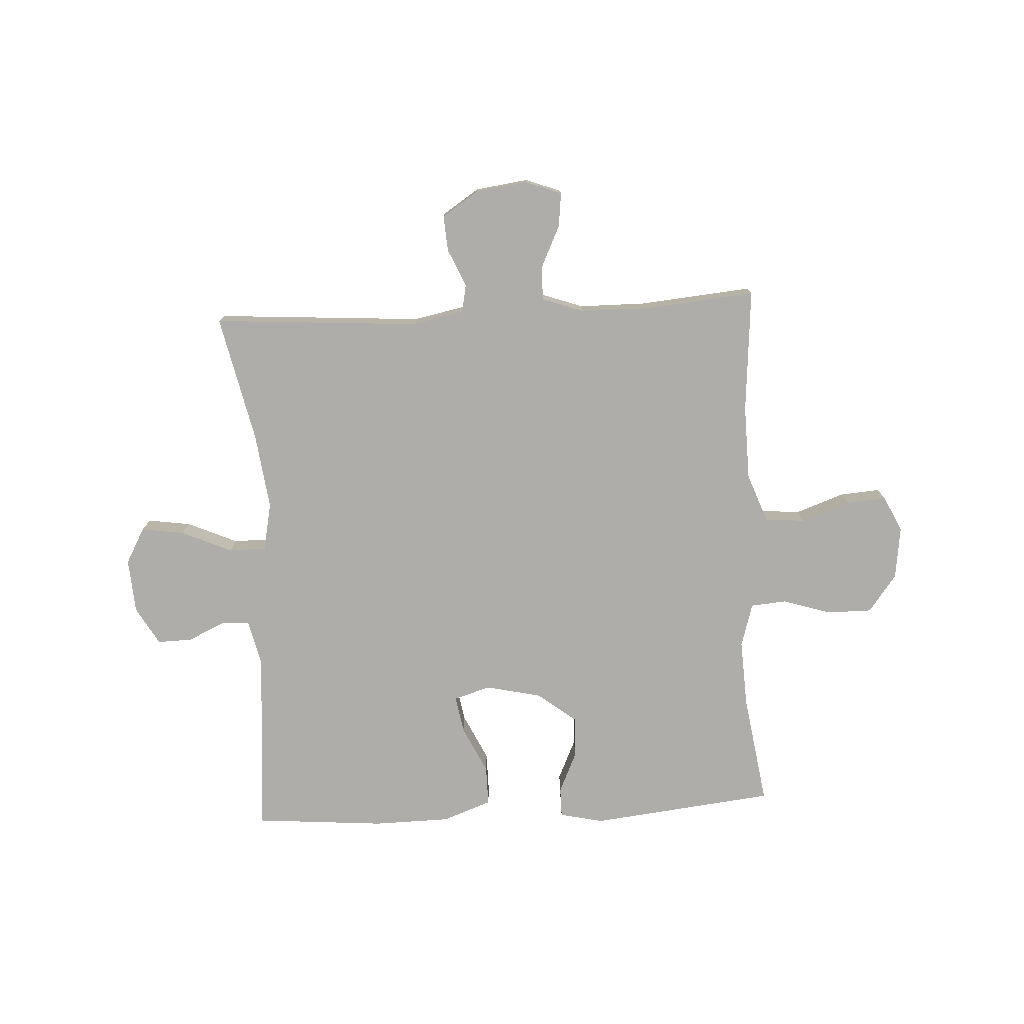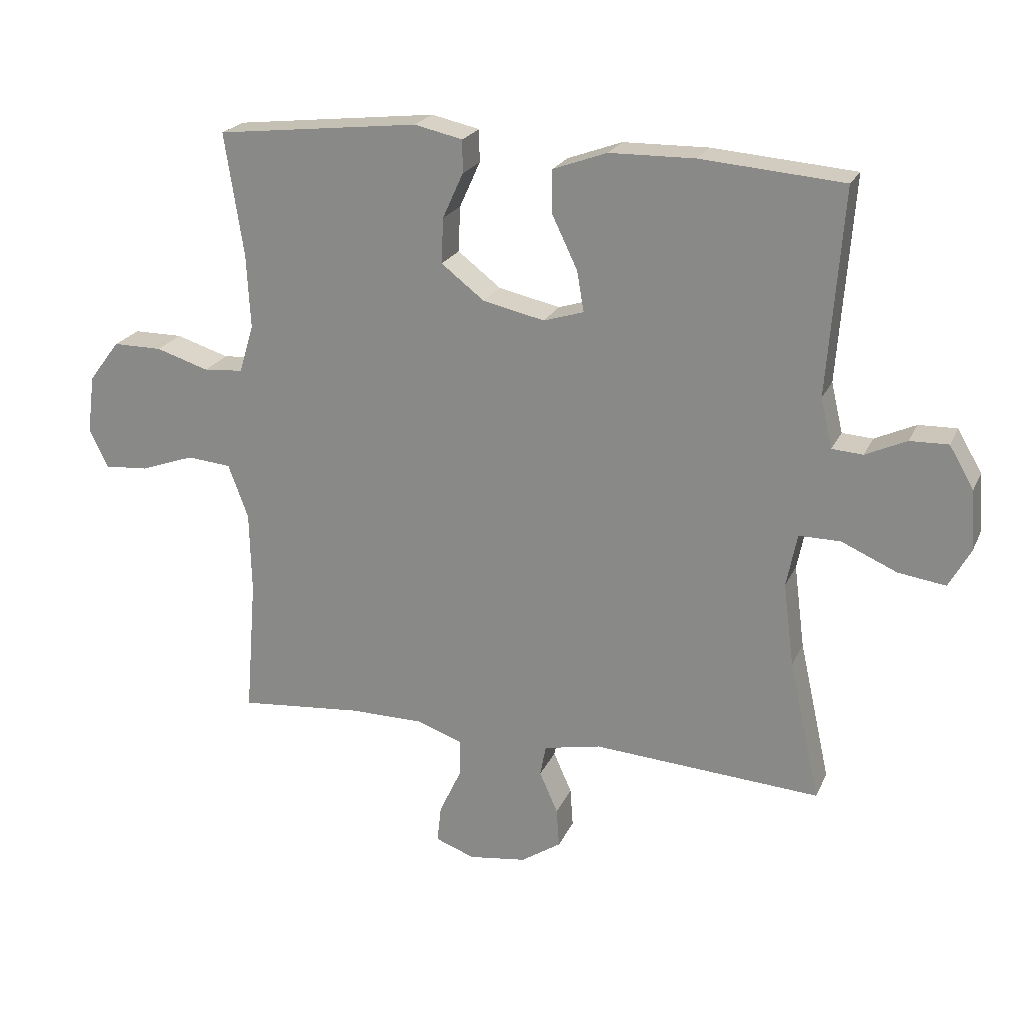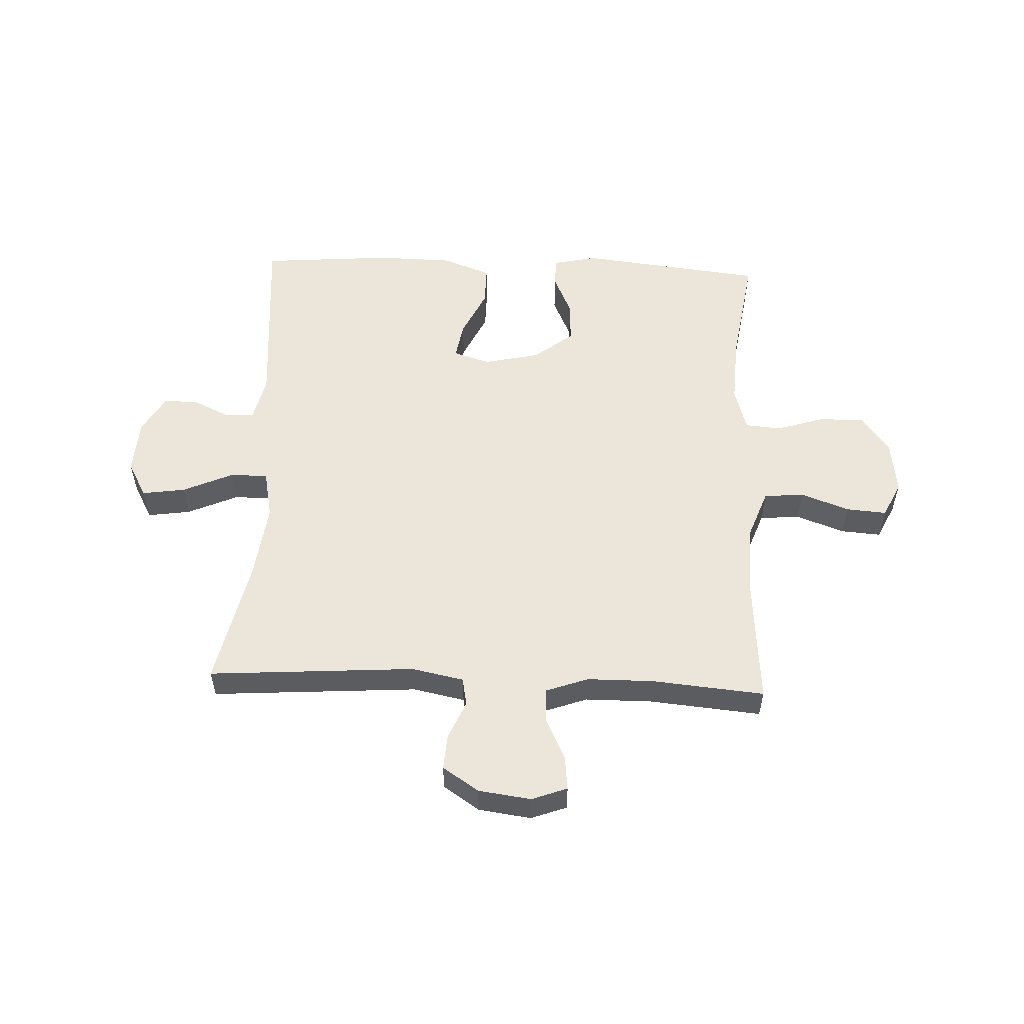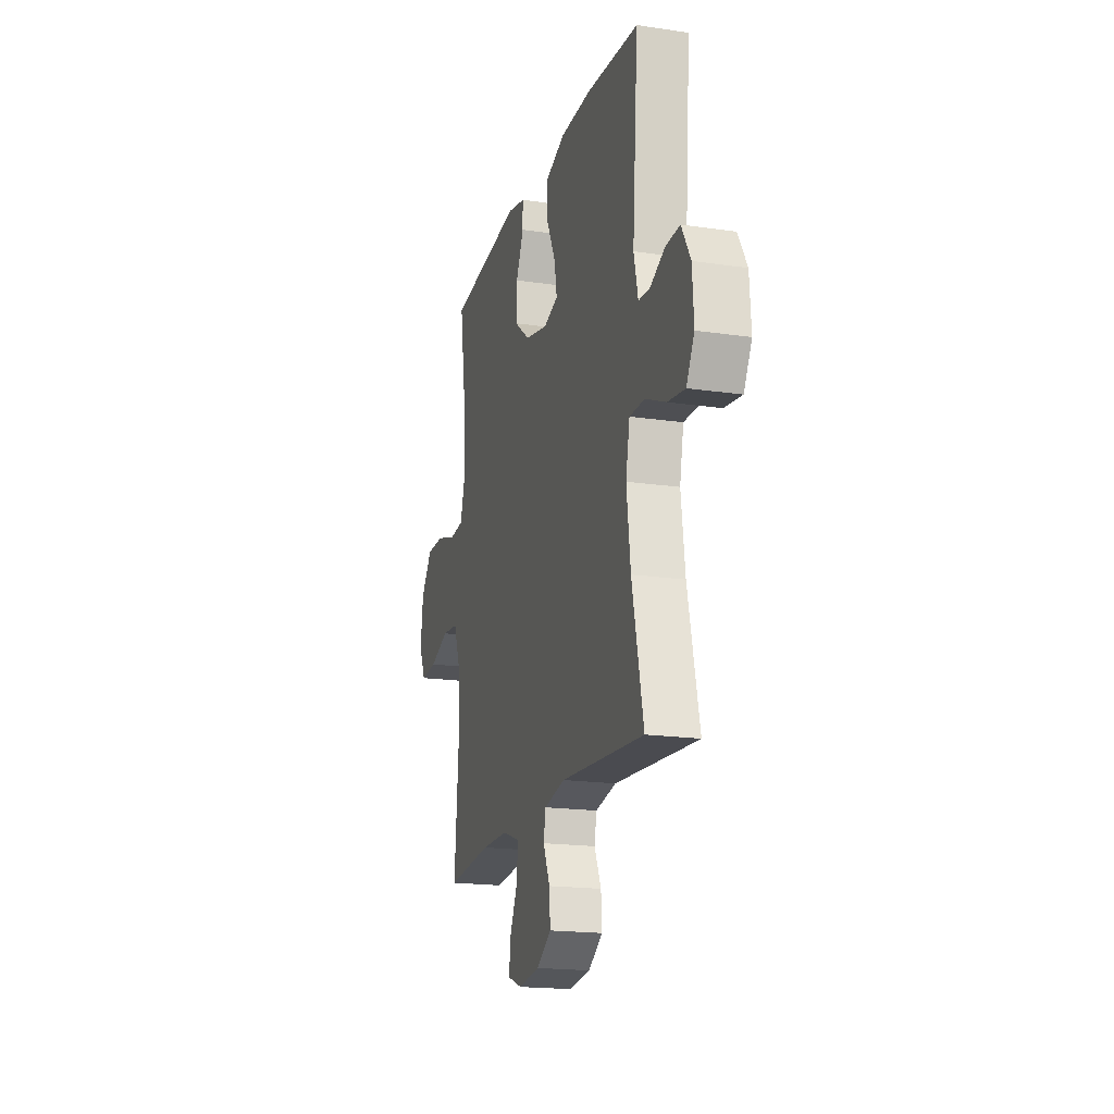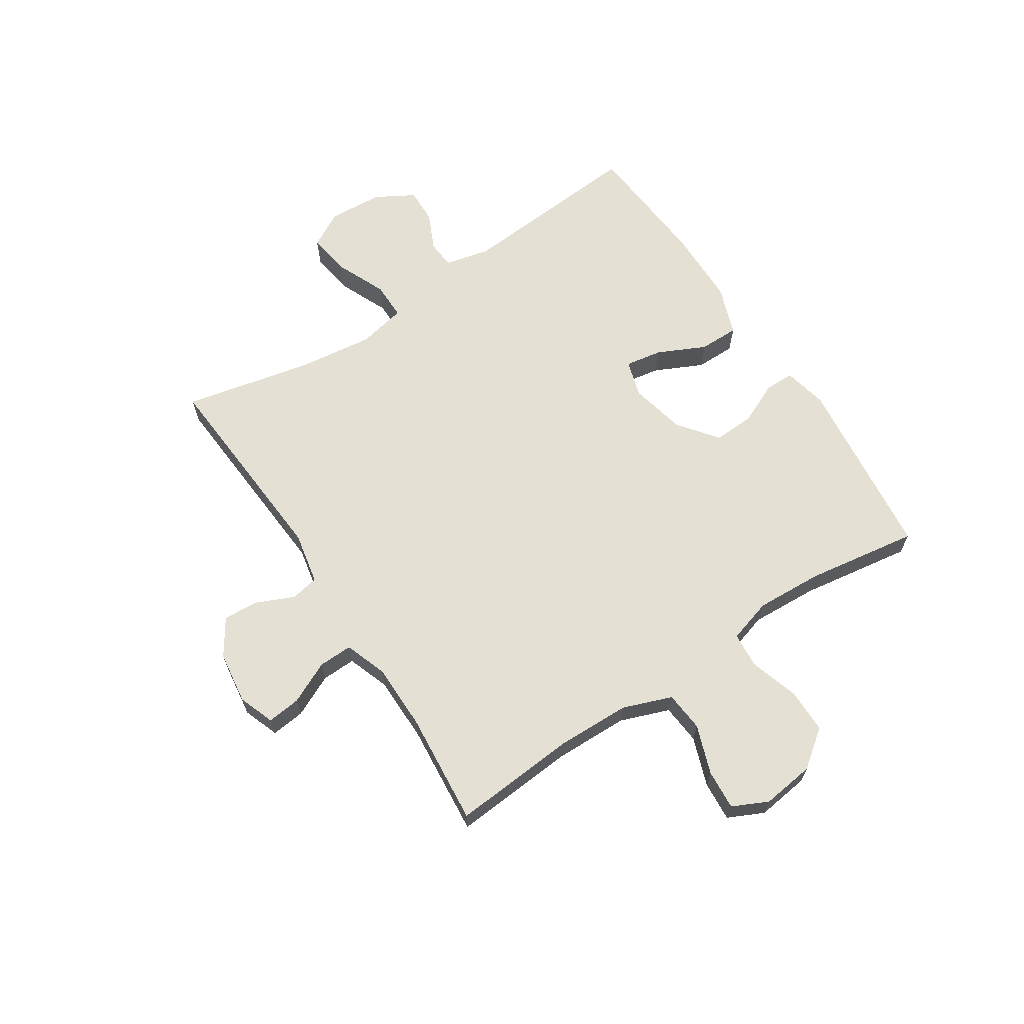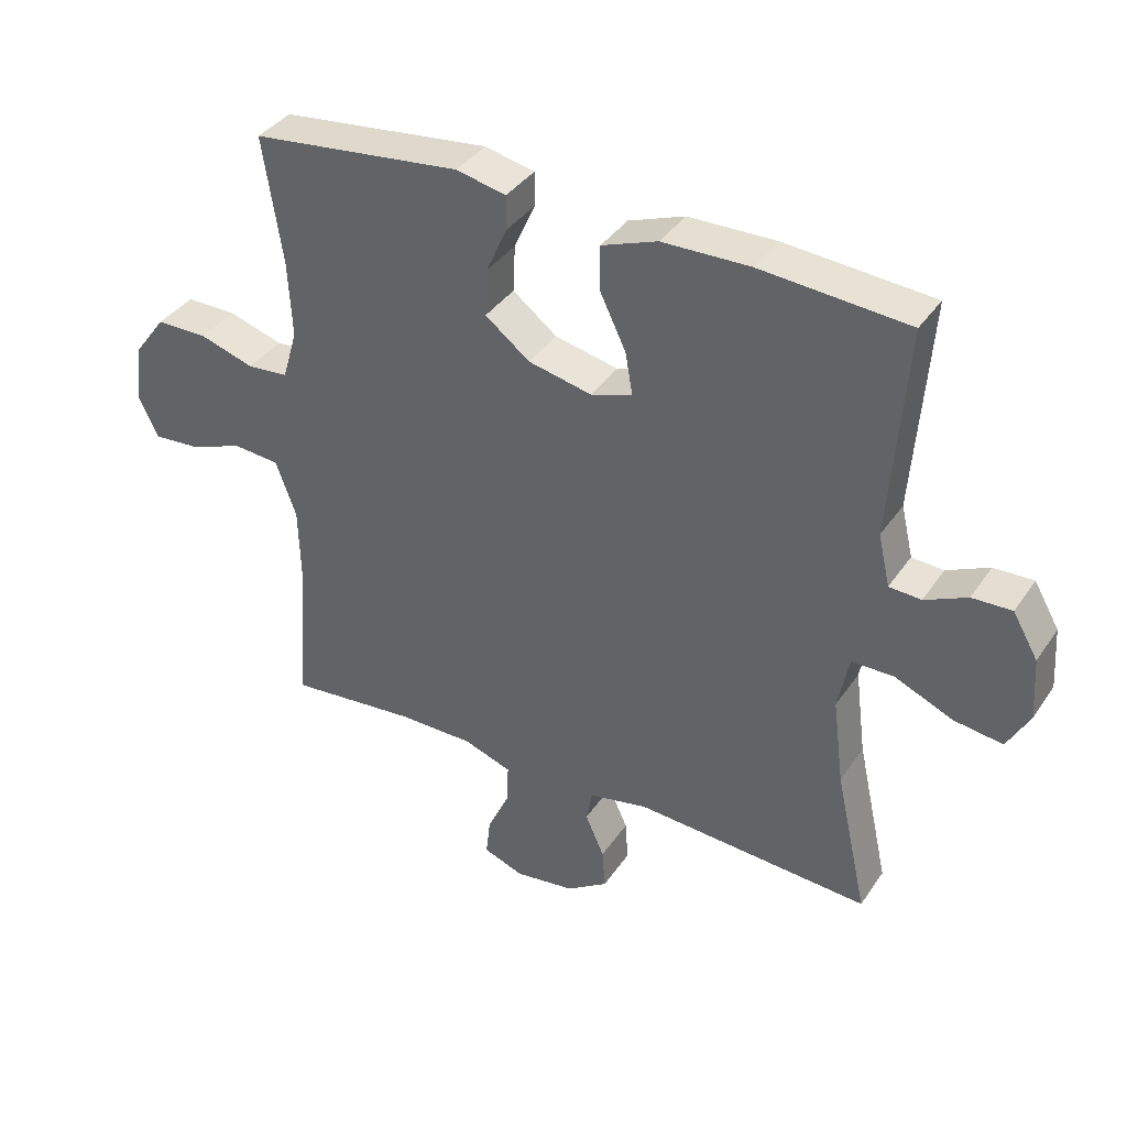
<metadata>
{"format":"obj","ext":"obj","renderer":"f3d","projection":"perspective","resolution":1024,"background":"white","views":[{"elev":-77.1,"azim":-177.0,"up":"+Y"},{"elev":21.9,"azim":19.4,"up":"+Z"},{"elev":55.3,"azim":-177.6,"up":"+Y"},{"elev":-18.3,"azim":74.1,"up":"+Z"},{"elev":65.6,"azim":-123.2,"up":"+Y"},{"elev":37.4,"azim":30.1,"up":"+Z"}]}
</metadata>
<code>
o path1008
v -0.4565 0.0375 0.327
v -0.4504 0.0375 0.2085
v -0.4734 0.0375 0.1308
v -0.5372 0.0375 0.1257
v -0.6222 0.0375 0.1524
v -0.7014 0.0375 0.1525
v -0.7511 0.0375 0.08661
v -0.7631 0.0375 -0.006739
v -0.7329 0.0375 -0.06965
v -0.662 0.0375 -0.06434
v -0.5756 0.0375 -0.03345
v -0.5047 0.0375 -0.03978
v -0.4725 0.0375 -0.1264
v -0.4695 0.0375 -0.258
v -0.4869 0.0375 -0.4772
v -0.2878 0.0375 -0.4593
v -0.1698 0.0375 -0.4602
v -0.09535 0.0375 -0.4866
v -0.09703 0.0375 -0.5472
v -0.132 0.0375 -0.6213
v -0.1388 0.0375 -0.6811
v -0.07583 0.0375 -0.7044
v 0.01743 0.0375 -0.6919
v 0.08136 0.0375 -0.6498
v 0.07695 0.0375 -0.5867
v 0.04747 0.0375 -0.5204
v 0.05679 0.0375 -0.4708
v 0.1486 0.0375 -0.4522
v 0.5148 0.0375 -0.4772
v 0.465 0.0375 -0.252
v 0.4477 0.0375 -0.1181
v 0.4649 0.0375 -0.03268
v 0.5311 0.0375 -0.03278
v 0.6204 0.0375 -0.07197
v 0.6968 0.0375 -0.08301
v 0.7313 0.0375 -0.02017
v 0.7249 0.0375 0.07615
v 0.6858 0.0375 0.144
v 0.6241 0.0375 0.1422
v 0.5582 0.0375 0.112
v 0.5086 0.0375 0.1154
v 0.4899 0.0375 0.1953
v 0.5148 0.0375 0.5247
v 0.2851 0.0375 0.5435
v 0.1486 0.0375 0.5413
v 0.06182 0.0375 0.5099
v 0.06234 0.0375 0.4397
v 0.1027 0.0375 0.3554
v 0.1139 0.0375 0.2904
v 0.04929 0.0375 0.2704
v -0.04949 0.0375 0.2924
v -0.1187 0.0375 0.3458
v -0.1156 0.0375 0.4186
v -0.08255 0.0375 0.4916
v -0.0828 0.0375 0.544
v -0.1604 0.0375 0.5611
v -0.4869 0.0375 0.5247
v -0.4565 -0.0375 0.327
v -0.4504 -0.0375 0.2085
v -0.4734 -0.0375 0.1308
v -0.5372 -0.0375 0.1257
v -0.6222 -0.0375 0.1524
v -0.7014 -0.0375 0.1525
v -0.7511 -0.0375 0.08661
v -0.7631 -0.0375 -0.006739
v -0.7329 -0.0375 -0.06965
v -0.662 -0.0375 -0.06434
v -0.5756 -0.0375 -0.03345
v -0.5047 -0.0375 -0.03978
v -0.4725 -0.0375 -0.1264
v -0.4695 -0.0375 -0.258
v -0.4869 -0.0375 -0.4772
v -0.2878 -0.0375 -0.4593
v -0.1698 -0.0375 -0.4602
v -0.09535 -0.0375 -0.4866
v -0.09703 -0.0375 -0.5472
v -0.132 -0.0375 -0.6213
v -0.1388 -0.0375 -0.6811
v -0.07583 -0.0375 -0.7044
v 0.01743 -0.0375 -0.6919
v 0.08136 -0.0375 -0.6498
v 0.07695 -0.0375 -0.5867
v 0.04747 -0.0375 -0.5204
v 0.05679 -0.0375 -0.4708
v 0.1486 -0.0375 -0.4522
v 0.5148 -0.0375 -0.4772
v 0.465 -0.0375 -0.252
v 0.4477 -0.0375 -0.1181
v 0.4649 -0.0375 -0.03268
v 0.5311 -0.0375 -0.03278
v 0.6204 -0.0375 -0.07197
v 0.6968 -0.0375 -0.08301
v 0.7313 -0.0375 -0.02017
v 0.7249 -0.0375 0.07615
v 0.6858 -0.0375 0.144
v 0.6241 -0.0375 0.1422
v 0.5582 -0.0375 0.112
v 0.5086 -0.0375 0.1154
v 0.4899 -0.0375 0.1953
v 0.5148 -0.0375 0.5247
v 0.2851 -0.0375 0.5435
v 0.1486 -0.0375 0.5413
v 0.06182 -0.0375 0.5099
v 0.06234 -0.0375 0.4397
v 0.1027 -0.0375 0.3554
v 0.1139 -0.0375 0.2904
v 0.04929 -0.0375 0.2704
v -0.04949 -0.0375 0.2924
v -0.1187 -0.0375 0.3458
v -0.1156 -0.0375 0.4186
v -0.08255 -0.0375 0.4916
v -0.0828 -0.0375 0.544
v -0.1604 -0.0375 0.5611
v -0.4869 -0.0375 0.5247
v -0.7511 0.0375 0.08661
v -0.7631 0.0375 -0.006739
v -0.7329 0.0375 -0.06965
v -0.7329 0.0375 -0.06965
v -0.7014 0.0375 0.1525
v -0.662 0.0375 -0.06434
v -0.6222 0.0375 0.1524
v -0.5756 0.0375 -0.03345
v -0.5372 0.0375 0.1257
v -0.5047 0.0375 -0.03978
v -0.5047 0.0375 -0.03978
v -0.4734 0.0375 0.1308
v -0.4734 0.0375 0.1308
v -0.4725 0.0375 -0.1264
v -0.4695 0.0375 -0.258
v -0.4869 0.0375 -0.4772
v -0.4869 0.0375 -0.4772
v -0.4504 0.0375 0.2085
v -0.4869 0.0375 0.5247
v -0.4869 0.0375 0.5247
v -0.4565 0.0375 0.327
v -0.2878 0.0375 -0.4593
v -0.1698 0.0375 -0.4602
v -0.1604 0.0375 0.5611
v -0.09535 0.0375 -0.4866
v -0.09535 0.0375 -0.4866
v -0.0828 0.0375 0.544
v -0.0828 0.0375 0.544
v -0.1187 0.0375 0.3458
v -0.1156 0.0375 0.4186
v -0.132 0.0375 -0.6213
v -0.1388 0.0375 -0.6811
v -0.1388 0.0375 -0.6811
v -0.07583 0.0375 -0.7044
v -0.09703 0.0375 -0.5472
v -0.04949 0.0375 0.2924
v -0.08255 0.0375 0.4916
v 0.01743 0.0375 -0.6919
v 0.04929 0.0375 0.2704
v 0.08136 0.0375 -0.6498
v 0.08136 0.0375 -0.6498
v 0.04747 0.0375 -0.5204
v 0.05679 0.0375 -0.4708
v 0.05679 0.0375 -0.4708
v 0.07695 0.0375 -0.5867
v 0.1139 0.0375 0.2904
v 0.1139 0.0375 0.2904
v 0.1486 0.0375 -0.4522
v 0.1486 0.0375 0.5413
v 0.06182 0.0375 0.5099
v 0.06182 0.0375 0.5099
v 0.06234 0.0375 0.4397
v 0.1027 0.0375 0.3554
v 0.2851 0.0375 0.5435
v 0.5148 0.0375 0.5247
v 0.5148 0.0375 0.5247
v 0.4477 0.0375 -0.1181
v 0.4649 0.0375 -0.03268
v 0.4649 0.0375 -0.03268
v 0.465 0.0375 -0.252
v 0.5311 0.0375 -0.03278
v 0.5148 0.0375 -0.4772
v 0.5148 0.0375 -0.4772
v 0.5086 0.0375 0.1154
v 0.5086 0.0375 0.1154
v 0.4899 0.0375 0.1953
v 0.5582 0.0375 0.112
v 0.6204 0.0375 -0.07197
v 0.6241 0.0375 0.1422
v 0.6968 0.0375 -0.08301
v 0.6968 0.0375 -0.08301
v 0.6858 0.0375 0.144
v 0.6858 0.0375 0.144
v 0.7249 0.0375 0.07615
v 0.7313 0.0375 -0.02017
v -0.7511 -0.0375 0.08661
v -0.7631 -0.0375 -0.006739
v -0.7329 -0.0375 -0.06965
v -0.7329 -0.0375 -0.06965
v -0.7014 -0.0375 0.1525
v -0.662 -0.0375 -0.06434
v -0.6222 -0.0375 0.1524
v -0.5756 -0.0375 -0.03345
v -0.5372 -0.0375 0.1257
v -0.5047 -0.0375 -0.03978
v -0.5047 -0.0375 -0.03978
v -0.4734 -0.0375 0.1308
v -0.4734 -0.0375 0.1308
v -0.4725 -0.0375 -0.1264
v -0.4695 -0.0375 -0.258
v -0.4869 -0.0375 -0.4772
v -0.4869 -0.0375 -0.4772
v -0.4504 -0.0375 0.2085
v -0.4869 -0.0375 0.5247
v -0.4869 -0.0375 0.5247
v -0.4565 -0.0375 0.327
v -0.2878 -0.0375 -0.4593
v -0.1698 -0.0375 -0.4602
v -0.1604 -0.0375 0.5611
v -0.09535 -0.0375 -0.4866
v -0.09535 -0.0375 -0.4866
v -0.0828 -0.0375 0.544
v -0.0828 -0.0375 0.544
v -0.1187 -0.0375 0.3458
v -0.1156 -0.0375 0.4186
v -0.132 -0.0375 -0.6213
v -0.1388 -0.0375 -0.6811
v -0.1388 -0.0375 -0.6811
v -0.07583 -0.0375 -0.7044
v -0.09703 -0.0375 -0.5472
v -0.04949 -0.0375 0.2924
v -0.08255 -0.0375 0.4916
v 0.01743 -0.0375 -0.6919
v 0.04929 -0.0375 0.2704
v 0.08136 -0.0375 -0.6498
v 0.08136 -0.0375 -0.6498
v 0.04747 -0.0375 -0.5204
v 0.05679 -0.0375 -0.4708
v 0.05679 -0.0375 -0.4708
v 0.07695 -0.0375 -0.5867
v 0.1139 -0.0375 0.2904
v 0.1139 -0.0375 0.2904
v 0.1486 -0.0375 -0.4522
v 0.1486 -0.0375 0.5413
v 0.06182 -0.0375 0.5099
v 0.06182 -0.0375 0.5099
v 0.06234 -0.0375 0.4397
v 0.1027 -0.0375 0.3554
v 0.2851 -0.0375 0.5435
v 0.5148 -0.0375 0.5247
v 0.5148 -0.0375 0.5247
v 0.4477 -0.0375 -0.1181
v 0.4649 -0.0375 -0.03268
v 0.4649 -0.0375 -0.03268
v 0.465 -0.0375 -0.252
v 0.5311 -0.0375 -0.03278
v 0.5148 -0.0375 -0.4772
v 0.5148 -0.0375 -0.4772
v 0.5086 -0.0375 0.1154
v 0.5086 -0.0375 0.1154
v 0.4899 -0.0375 0.1953
v 0.5582 -0.0375 0.112
v 0.6204 -0.0375 -0.07197
v 0.6241 -0.0375 0.1422
v 0.6968 -0.0375 -0.08301
v 0.6968 -0.0375 -0.08301
v 0.6858 -0.0375 0.144
v 0.6858 -0.0375 0.144
v 0.7249 -0.0375 0.07615
v 0.7313 -0.0375 -0.02017
f 238 242 243
f 212 225 203
f 204 212 203
f 256 257 263
f 259 264 257
f 234 231 224
f 213 219 226
f 211 204 205
f 246 237 249
f 256 263 258
f 246 228 237
f 264 263 257
f 243 235 255
f 247 235 228
f 253 250 256
f 213 226 216
f 228 212 232
f 195 190 191
f 195 191 192
f 190 196 194
f 201 225 207
f 223 227 224
f 210 219 213
f 203 201 199
f 225 201 203
f 229 234 227
f 207 225 218
f 253 255 247
f 199 198 197
f 220 223 224
f 261 258 263
f 221 223 220
f 247 228 246
f 197 190 195
f 247 255 235
f 242 238 241
f 207 218 210
f 250 253 247
f 241 238 239
f 197 196 190
f 196 197 198
f 199 201 198
f 232 214 231
f 249 237 251
f 211 212 204
f 234 224 227
f 218 219 210
f 257 256 250
f 237 228 232
f 212 228 225
f 214 232 212
f 235 243 242
f 243 255 244
f 224 231 214
f 210 213 208
f 7 8 65 64
f 8 118 193 65
f 6 7 64 63
f 9 10 67 66
f 5 6 63 62
f 10 11 68 67
f 4 5 62 61
f 11 125 200 68
f 127 4 61 202
f 12 13 70 69
f 14 131 206 71
f 2 3 60 59
f 13 14 71 70
f 134 1 58 209
f 1 2 59 58
f 15 16 73 72
f 16 17 74 73
f 56 57 114 113
f 17 140 215 74
f 142 56 113 217
f 52 53 110 109
f 20 147 222 77
f 21 22 79 78
f 19 20 77 76
f 51 52 109 108
f 54 55 112 111
f 53 54 111 110
f 18 19 76 75
f 22 23 80 79
f 50 51 108 107
f 23 155 230 80
f 26 158 233 83
f 25 26 83 82
f 24 25 82 81
f 161 50 107 236
f 27 28 85 84
f 45 165 240 102
f 46 47 104 103
f 47 48 105 104
f 48 49 106 105
f 44 45 102 101
f 170 44 101 245
f 31 173 248 88
f 30 31 88 87
f 32 33 90 89
f 177 30 87 252
f 28 29 86 85
f 179 42 99 254
f 42 43 100 99
f 40 41 98 97
f 33 34 91 90
f 39 40 97 96
f 34 185 260 91
f 187 39 96 262
f 37 38 95 94
f 36 37 94 93
f 35 36 93 92
f 163 168 167
f 137 128 150
f 129 128 137
f 181 188 182
f 184 182 189
f 159 149 156
f 138 151 144
f 136 130 129
f 171 174 162
f 181 183 188
f 171 162 153
f 189 182 188
f 168 180 160
f 172 153 160
f 178 181 175
f 138 141 151
f 153 157 137
f 120 116 115
f 120 117 116
f 115 119 121
f 126 132 150
f 148 149 152
f 135 138 144
f 128 124 126
f 150 128 126
f 154 152 159
f 132 143 150
f 178 172 180
f 124 122 123
f 145 149 148
f 186 188 183
f 146 145 148
f 172 171 153
f 122 120 115
f 172 160 180
f 167 166 163
f 132 135 143
f 175 172 178
f 166 164 163
f 122 115 121
f 121 123 122
f 124 123 126
f 157 156 139
f 174 176 162
f 136 129 137
f 159 152 149
f 143 135 144
f 182 175 181
f 162 157 153
f 137 150 153
f 139 137 157
f 160 167 168
f 168 169 180
f 149 139 156
f 135 133 138

</code>
